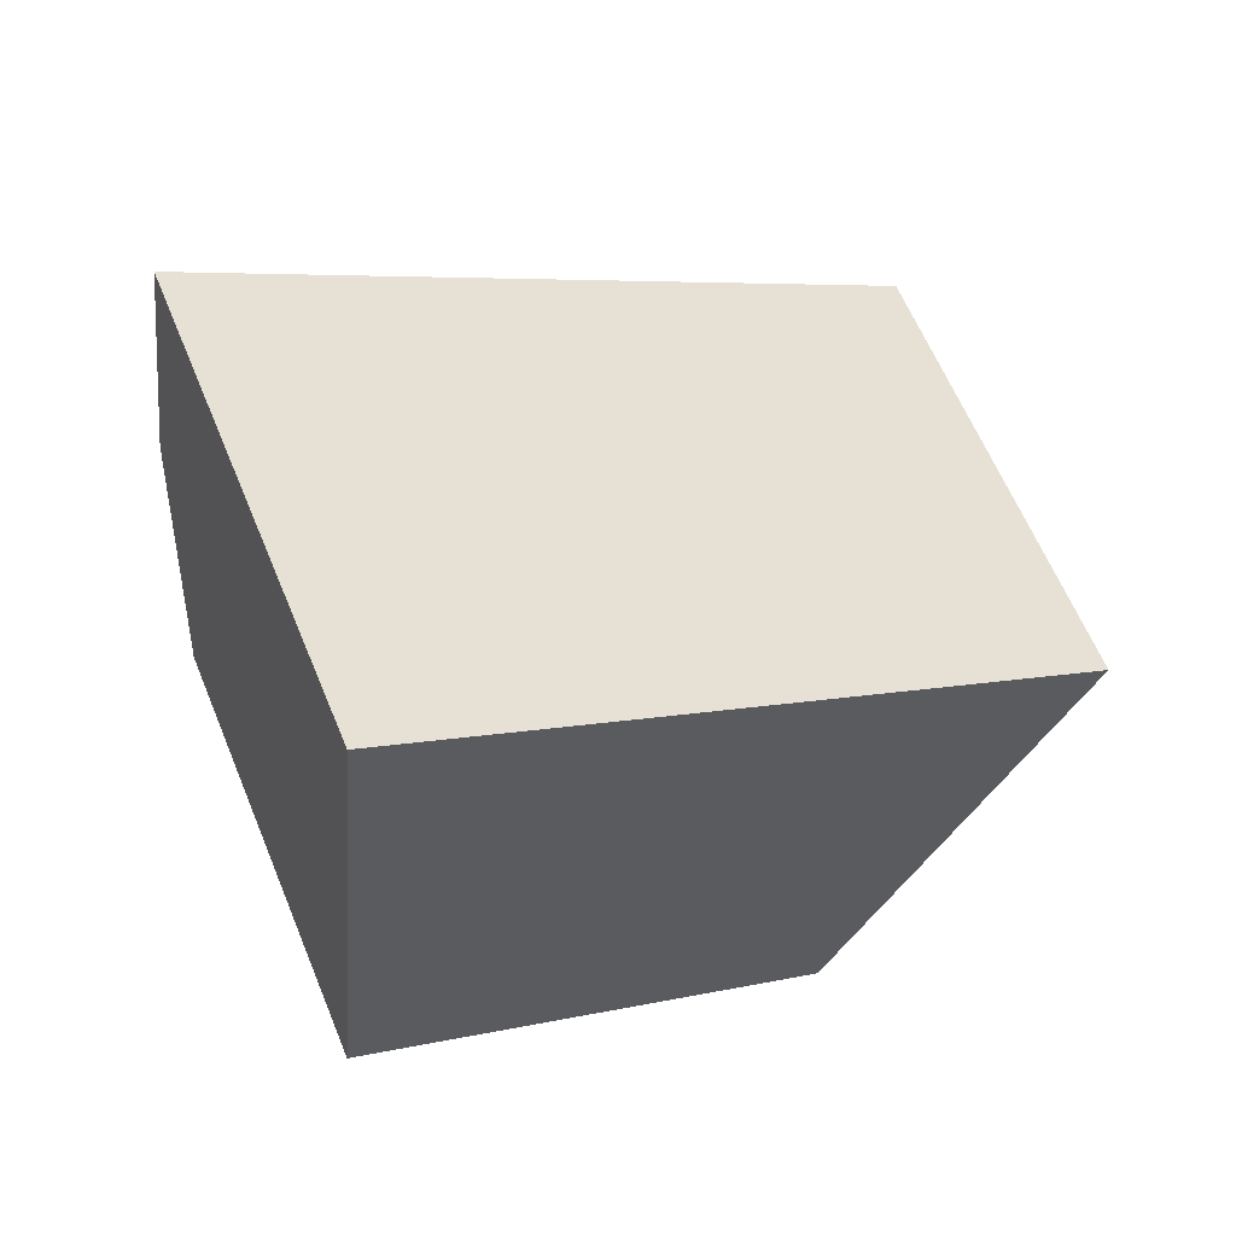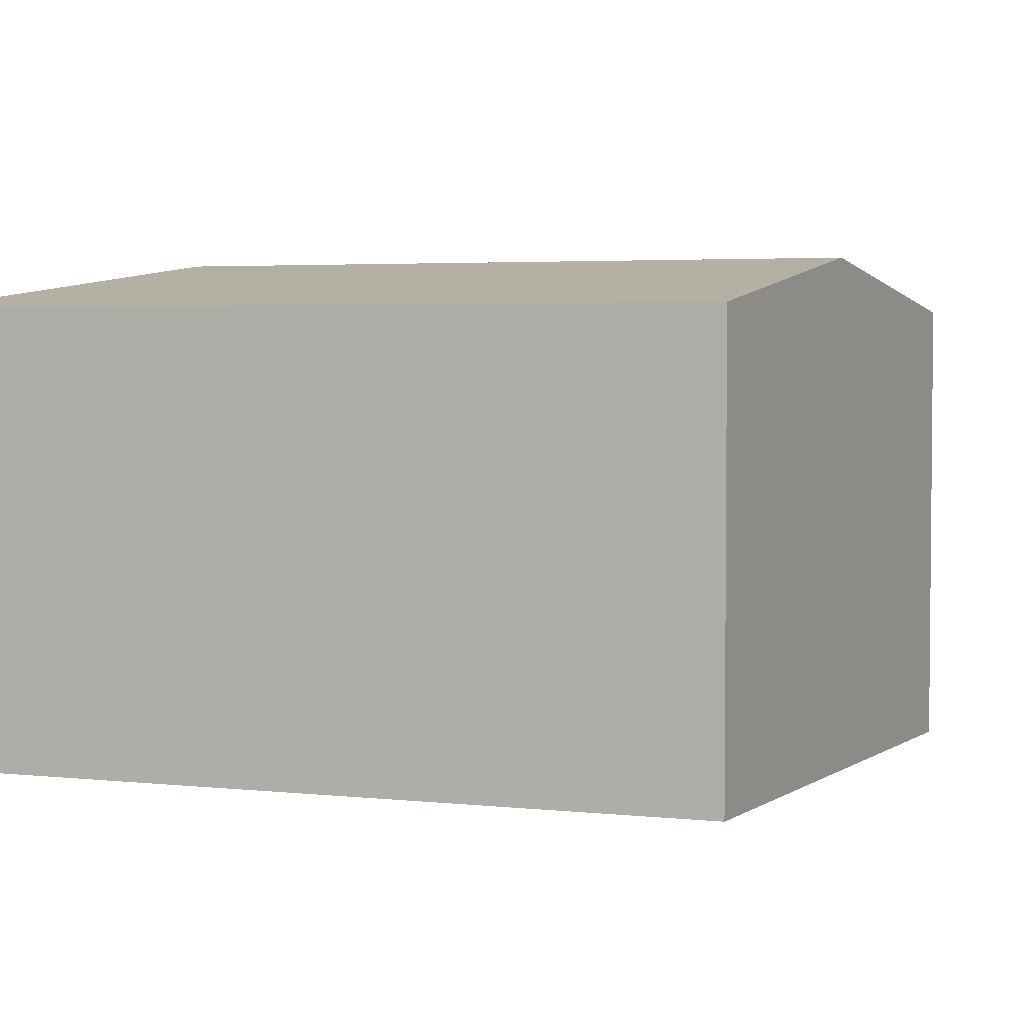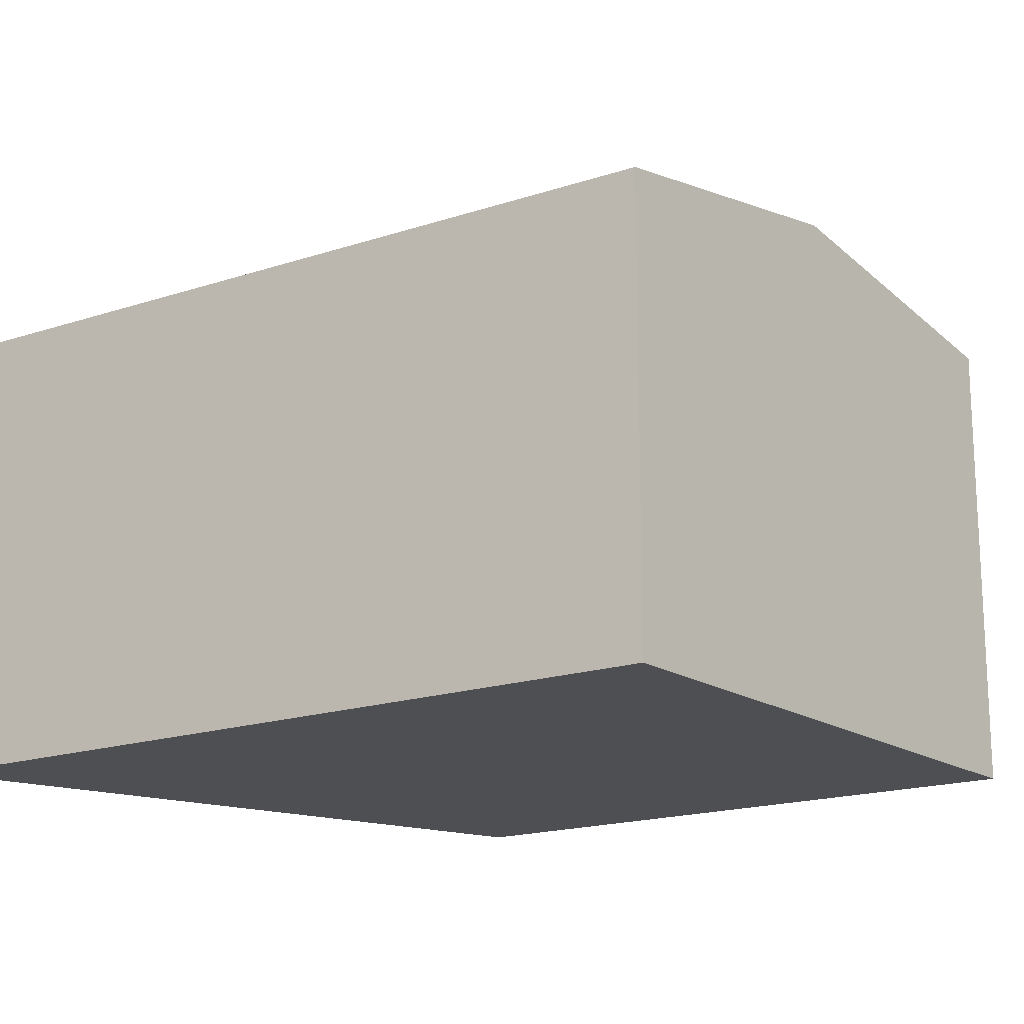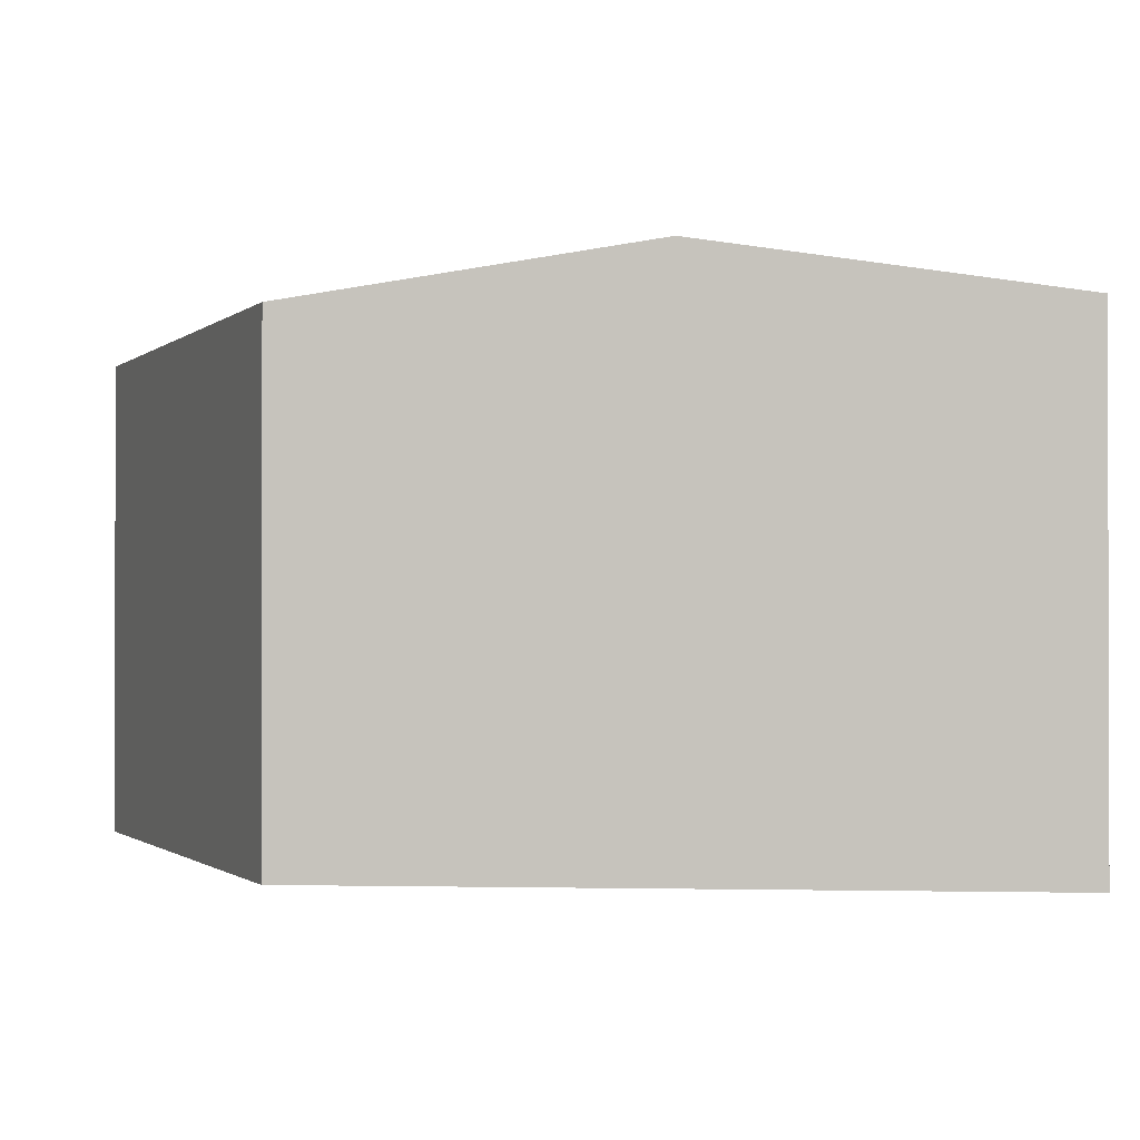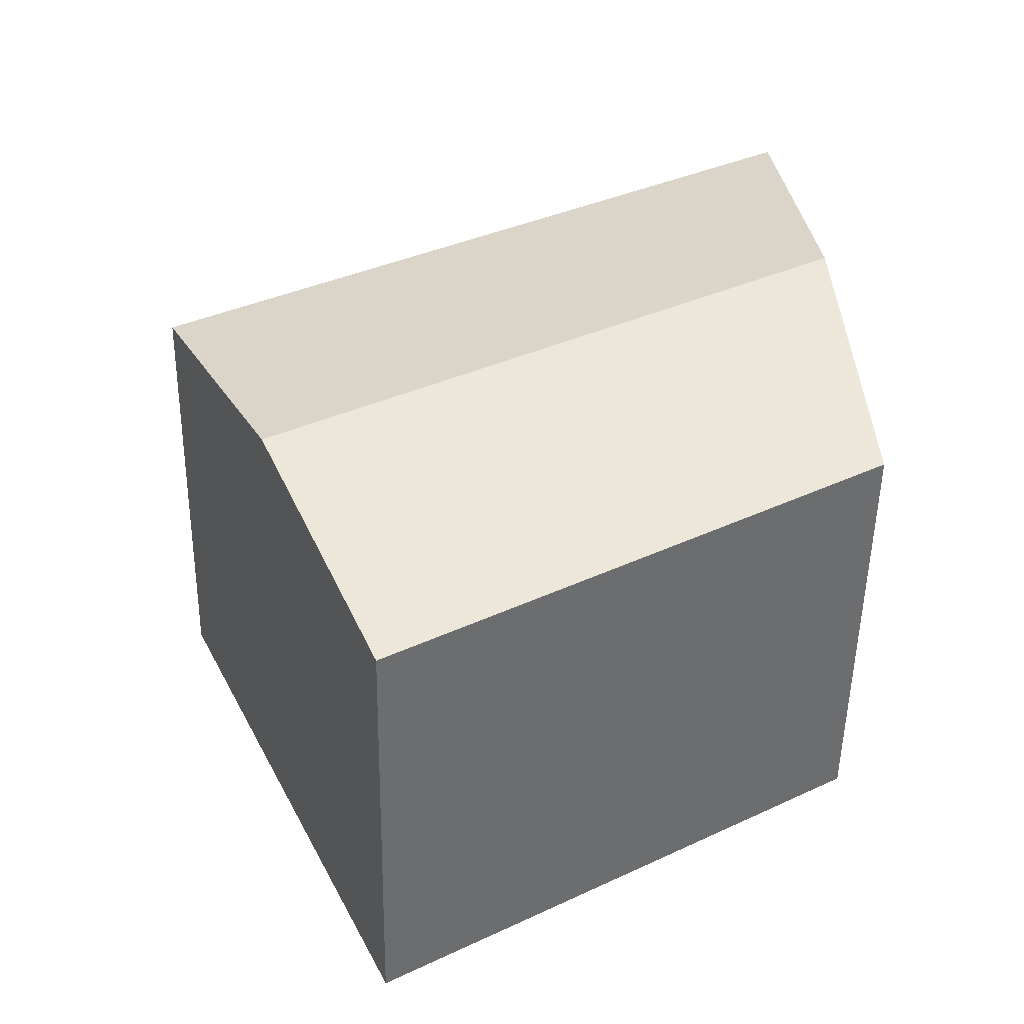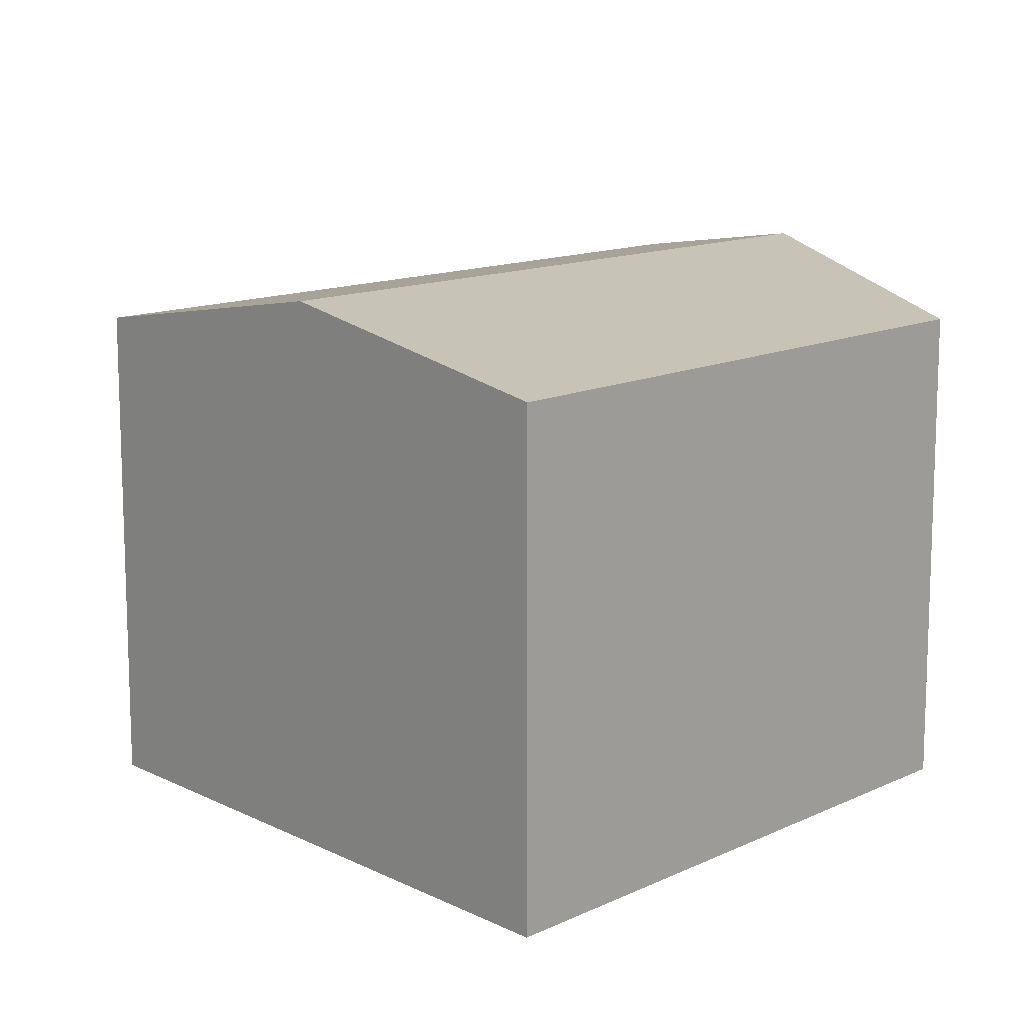
<metadata>
{"format":"obj","ext":"obj","renderer":"f3d","projection":"perspective","resolution":1024,"background":"white","views":[{"elev":62.8,"azim":-22.5,"up":"+Z"},{"elev":3.5,"azim":51.3,"up":"+Y"},{"elev":-17.9,"azim":63.7,"up":"+Y"},{"elev":-1.0,"azim":-78.9,"up":"+Y"},{"elev":-51.6,"azim":179.1,"up":"+Z"},{"elev":12.9,"azim":163.6,"up":"+Y"}]}
</metadata>
<code>
v  12.84 7.682 3.996
v  0.519 8.498 5.447
v  1.045 7.682 10.97
v  10.72 8.498 -0.586
v  0 7.693 4.711e-16
v  8.582 7.677 -5.198
v  0 0 0
v  8.582 3.183e-16 -5.198
v  0.519 -3.335e-16 5.447
v  1.045 -6.719e-16 10.97
v  12.84 -2.447e-16 3.996
v  10.72 3.588e-17 -0.586
g defaultobject
f 1 2 3
f 2 1 4
f 5 4 6
f 4 5 2
f 6 7 5
f 7 6 8
f 7 2 5
f 2 7 3
f 3 7 9
f 3 9 10
f 10 1 3
f 1 10 11
f 4 8 6
f 8 4 1
f 8 1 12
f 12 1 11
f 9 11 10
f 11 9 7
f 11 7 12
f 12 7 8

</code>
